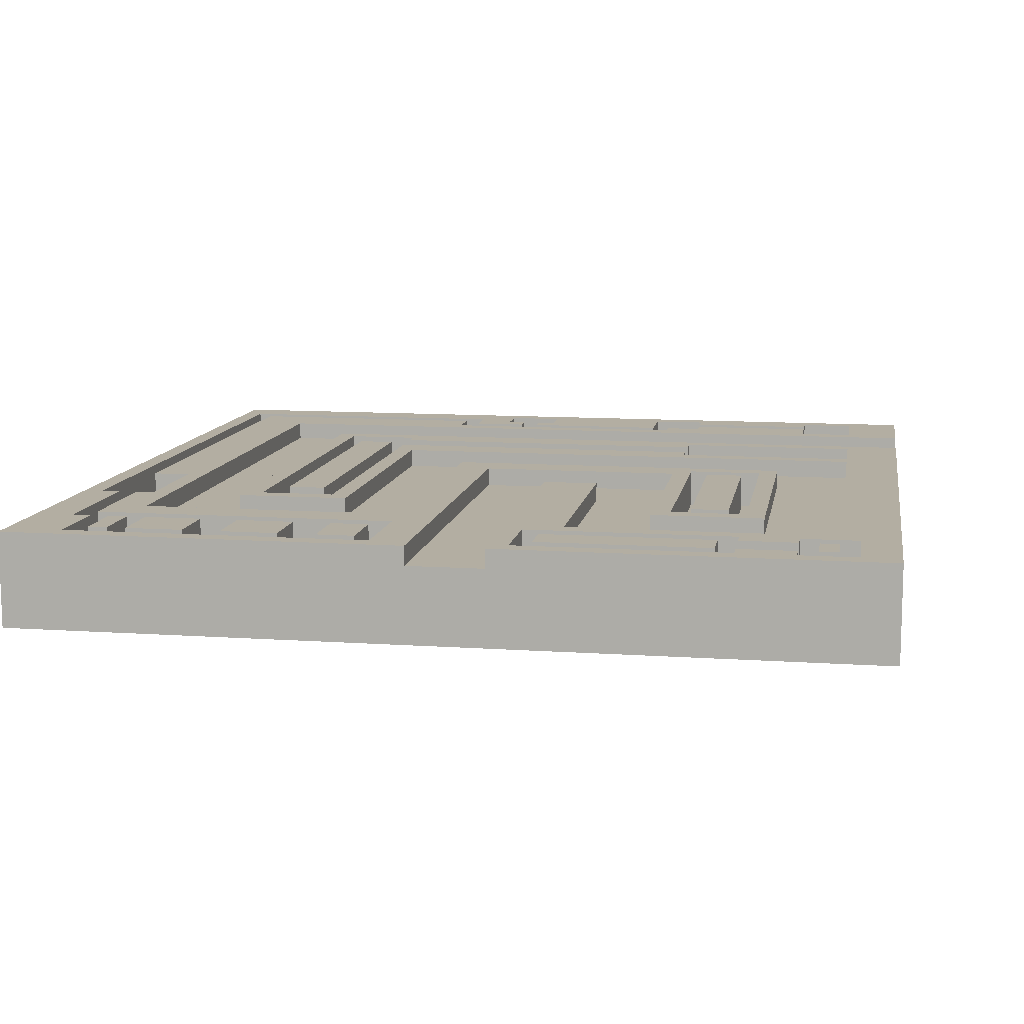
<metadata>
{"format":"obj","ext":"obj","renderer":"f3d","projection":"perspective","resolution":1024,"background":"white","views":[{"elev":10.8,"azim":9.7,"up":"+Y"}]}
</metadata>
<code>
v -22.5 0 22.5
v -22.5 0 -22.5
v -22.5 5 22.5
v -22.5 5 -22.5
v -20.5 3 4.5
v -20.5 3 -19.5
v -20.5 5 4.5
v -20.5 5 -19.5
v -19.5 3 16.5
v -19.5 3 10.5
v -19.5 5 16.5
v -19.5 5 10.5
v -18.5 3 20.5
v -18.5 3 17.5
v -18.5 3 10.5
v -18.5 3 4.5
v -18.5 5 20.5
v -18.5 5 17.5
v -18.5 5 10.5
v -18.5 5 4.5
v -16.5 3 20.5
v -16.5 3 17.5
v -16.5 5 20.5
v -16.5 5 17.5
v -13.5 4 10.5
v -13.5 4 -12.5
v -13.5 5 10.5
v -13.5 5 -12.5
v -11.5 3 20.5
v -11.5 3 17.5
v -11.5 3 7.5
v -11.5 3 -9.5
v -11.5 5 20.5
v -11.5 5 17.5
v -11.5 5 7.5
v -11.5 5 -9.5
v -8.5 3 9.5
v -8.5 3 -8.5
v -8.5 3 -10.5
v -8.5 3 -11.5
v -8.5 5 9.5
v -8.5 5 -8.5
v -8.5 5 -10.5
v -8.5 5 -11.5
v -6.5 3 20.5
v -6.5 3 17.5
v -6.5 5 20.5
v -6.5 5 17.5
v -5.5 3 -18.5
v -5.5 3 -20.5
v -5.5 5 -18.5
v -5.5 5 -20.5
v -3.5 3 21.5
v -3.5 3 16.5
v -3.5 4 14.5
v -3.5 4 -2.5
v -3.5 5 21.5
v -3.5 5 16.5
v -3.5 5 14.5
v -3.5 5 -2.5
v -1.5 3 -18.5
v -1.5 3 -19.5
v -1.5 5 -18.5
v -1.5 5 -19.5
v -0.5 3 -19.5
v -0.5 3 -21.5
v -0.5 5 -19.5
v -0.5 5 -21.5
v 2.5 4 22.5
v 2.5 4 3.5
v 2.5 5 22.5
v 2.5 5 3.5
v 4.5 3 20.5
v 4.5 3 18.5
v 4.5 5 20.5
v 4.5 5 18.5
v 7.5 3 -17.5
v 7.5 3 -18.5
v 7.5 5 -17.5
v 7.5 5 -18.5
v 9.5 3 -18.5
v 9.5 3 -19.5
v 9.5 3 -20.5
v 9.5 3 -21.5
v 9.5 4 12.5
v 9.5 4 -0.5
v 9.5 5 12.5
v 9.5 5 -0.5
v 9.5 5 -18.5
v 9.5 5 -19.5
v 9.5 5 -20.5
v 9.5 5 -21.5
v 11.5 3 10.5
v 11.5 3 -0.5
v 11.5 5 10.5
v 11.5 5 -0.5
v 14.5 3 21.5
v 14.5 3 20.5
v 14.5 3 18.5
v 14.5 3 17.5
v 14.5 3 11.5
v 14.5 3 -1.5
v 14.5 5 21.5
v 14.5 5 20.5
v 14.5 5 18.5
v 14.5 5 17.5
v 14.5 5 11.5
v 14.5 5 -1.5
v 18.5 3 20.5
v 18.5 3 18.5
v 18.5 5 20.5
v 18.5 5 18.5
v 19.5 3 -7.5
v 19.5 3 -11.5
v 19.5 3 -17.5
v 19.5 3 -21.5
v 19.5 4 16.5
v 19.5 4 -6.5
v 19.5 5 16.5
v 19.5 5 -6.5
v 19.5 5 -7.5
v 19.5 5 -11.5
v 19.5 5 -17.5
v 19.5 5 -21.5
v 20.5 3 21.5
v 20.5 3 17.5
v 20.5 5 21.5
v 20.5 5 17.5
v -21.5 3 10.5
v -21.5 3 -20.5
v -21.5 5 10.5
v -21.5 5 -20.5
v -20.5 3 17.5
v -20.5 3 10.5
v -20.5 5 17.5
v -20.5 5 10.5
v -19.5 3 21.5
v -19.5 3 17.5
v -19.5 5 21.5
v -19.5 5 17.5
v -17.5 3 20.5
v -17.5 3 17.5
v -17.5 4 14.5
v -17.5 4 -16.5
v -17.5 5 20.5
v -17.5 5 17.5
v -17.5 5 14.5
v -17.5 5 -16.5
v -13.5 3 20.5
v -13.5 3 17.5
v -13.5 5 20.5
v -13.5 5 17.5
v -12.5 3 9.5
v -12.5 3 -11.5
v -12.5 5 9.5
v -12.5 5 -11.5
v -9.5 3 7.5
v -9.5 3 -9.5
v -9.5 5 7.5
v -9.5 5 -9.5
v -8.5 3 20.5
v -8.5 3 17.5
v -8.5 5 20.5
v -8.5 5 17.5
v -7.5 4 10.5
v -7.5 4 -6.5
v -7.5 5 10.5
v -7.5 5 -6.5
v -6.5 3 -17.5
v -6.5 3 -19.5
v -6.5 5 -17.5
v -6.5 5 -19.5
v -4.5 3 20.5
v -4.5 3 17.5
v -4.5 5 20.5
v -4.5 5 17.5
v -3.5 3 -19.5
v -3.5 3 -21.5
v -3.5 5 -19.5
v -3.5 5 -21.5
v -2.5 3 -18.5
v -2.5 3 -19.5
v -2.5 5 -18.5
v -2.5 5 -19.5
v -1.5 4 22.5
v -1.5 4 -0.5
v -1.5 5 22.5
v -1.5 5 -0.5
v 3.5 3 21.5
v 3.5 3 17.5
v 3.5 5 21.5
v 3.5 5 17.5
v 5.5 4 16.5
v 5.5 4 3.5
v 5.5 5 16.5
v 5.5 5 3.5
v 6.5 3 -18.5
v 6.5 3 -21.5
v 6.5 5 -18.5
v 6.5 5 -21.5
v 9.5 3 -7.5
v 9.5 3 -8.5
v 9.5 3 -10.5
v 9.5 3 -11.5
v 9.5 5 -7.5
v 9.5 5 -8.5
v 9.5 5 -10.5
v 9.5 5 -11.5
v 10.5 3 11.5
v 10.5 3 -1.5
v 10.5 5 11.5
v 10.5 5 -1.5
v 13.5 3 20.5
v 13.5 3 18.5
v 13.5 3 10.5
v 13.5 3 -0.5
v 13.5 5 20.5
v 13.5 5 18.5
v 13.5 5 10.5
v 13.5 5 -0.5
v 15.5 4 12.5
v 15.5 4 -2.5
v 15.5 5 12.5
v 15.5 5 -2.5
v 16.5 3 -17.5
v 16.5 3 -19.5
v 16.5 3 -20.5
v 16.5 3 -21.5
v 16.5 5 -17.5
v 16.5 5 -19.5
v 16.5 5 -20.5
v 16.5 5 -21.5
v 17.5 3 21.5
v 17.5 3 20.5
v 17.5 3 18.5
v 17.5 3 17.5
v 17.5 5 21.5
v 17.5 5 20.5
v 17.5 5 18.5
v 17.5 5 17.5
v 19.5 3 20.5
v 19.5 3 18.5
v 19.5 5 20.5
v 19.5 5 18.5
v 22.5 0 22.5
v 22.5 0 -22.5
v 22.5 3 -12.5
v 22.5 3 -16.5
v 22.5 4 -12.5
v 22.5 4 -16.5
v 22.5 5 22.5
v 22.5 5 -12.5
v 22.5 5 -16.5
v 22.5 5 -22.5
v -22.5 0 22.5
v -22.5 5 22.5
v -1.5 3 22.5
v -1.5 4 22.5
v -1.5 5 22.5
v 2.5 3 22.5
v 2.5 4 22.5
v 2.5 5 22.5
v 22.5 0 22.5
v 22.5 5 22.5
v -18.5 3 20.5
v -18.5 5 20.5
v -17.5 3 20.5
v -17.5 5 20.5
v -16.5 3 20.5
v -16.5 5 20.5
v -13.5 3 20.5
v -13.5 5 20.5
v -11.5 3 20.5
v -11.5 5 20.5
v -8.5 3 20.5
v -8.5 5 20.5
v -6.5 3 20.5
v -6.5 5 20.5
v -4.5 3 20.5
v -4.5 5 20.5
v 4.5 3 20.5
v 4.5 5 20.5
v 13.5 3 20.5
v 13.5 5 20.5
v 18.5 3 20.5
v 18.5 5 20.5
v 19.5 3 20.5
v 19.5 5 20.5
v 14.5 3 18.5
v 14.5 5 18.5
v 17.5 3 18.5
v 17.5 5 18.5
v 3.5 3 17.5
v 3.5 5 17.5
v 14.5 3 17.5
v 14.5 5 17.5
v 17.5 3 17.5
v 17.5 5 17.5
v 20.5 3 17.5
v 20.5 5 17.5
v -19.5 3 16.5
v -19.5 5 16.5
v -3.5 3 16.5
v -3.5 5 16.5
v 9.5 4 12.5
v 9.5 5 12.5
v 15.5 4 12.5
v 15.5 5 12.5
v -13.5 4 10.5
v -13.5 5 10.5
v -7.5 4 10.5
v -7.5 5 10.5
v 11.5 3 10.5
v 11.5 5 10.5
v 13.5 3 10.5
v 13.5 5 10.5
v -11.5 3 7.5
v -11.5 5 7.5
v -9.5 3 7.5
v -9.5 5 7.5
v -20.5 3 4.5
v -20.5 5 4.5
v -18.5 3 4.5
v -18.5 5 4.5
v -1.5 4 -0.5
v -1.5 5 -0.5
v 9.5 4 -0.5
v 9.5 5 -0.5
v 10.5 3 -1.5
v 10.5 5 -1.5
v 14.5 3 -1.5
v 14.5 5 -1.5
v -7.5 4 -6.5
v -7.5 5 -6.5
v 19.5 4 -6.5
v 19.5 5 -6.5
v -8.5 3 -10.5
v -8.5 5 -10.5
v 9.5 3 -10.5
v 9.5 5 -10.5
v -12.5 3 -11.5
v -12.5 5 -11.5
v -8.5 3 -11.5
v -8.5 5 -11.5
v 9.5 3 -11.5
v 9.5 5 -11.5
v 19.5 3 -11.5
v 19.5 5 -11.5
v -17.5 4 -16.5
v -17.5 5 -16.5
v 22.5 4 -16.5
v 22.5 5 -16.5
v -5.5 3 -18.5
v -5.5 5 -18.5
v -2.5 3 -18.5
v -2.5 5 -18.5
v -1.5 3 -18.5
v -1.5 5 -18.5
v 6.5 3 -18.5
v 6.5 5 -18.5
v -21.5 3 -20.5
v -21.5 5 -20.5
v -5.5 3 -20.5
v -5.5 5 -20.5
v 9.5 3 -20.5
v 9.5 5 -20.5
v 16.5 3 -20.5
v 16.5 5 -20.5
v -3.5 3 -21.5
v -3.5 5 -21.5
v -0.5 3 -21.5
v -0.5 5 -21.5
v 6.5 3 -21.5
v 6.5 5 -21.5
v 9.5 3 -21.5
v 9.5 5 -21.5
v 16.5 3 -21.5
v 16.5 5 -21.5
v 19.5 3 -21.5
v 19.5 5 -21.5
v -19.5 3 21.5
v -19.5 5 21.5
v -3.5 3 21.5
v -3.5 5 21.5
v 3.5 3 21.5
v 3.5 5 21.5
v 14.5 3 21.5
v 14.5 5 21.5
v 17.5 3 21.5
v 17.5 5 21.5
v 20.5 3 21.5
v 20.5 5 21.5
v 14.5 3 20.5
v 14.5 5 20.5
v 17.5 3 20.5
v 17.5 5 20.5
v 4.5 3 18.5
v 4.5 5 18.5
v 13.5 3 18.5
v 13.5 5 18.5
v 18.5 3 18.5
v 18.5 5 18.5
v 19.5 3 18.5
v 19.5 5 18.5
v -20.5 3 17.5
v -20.5 5 17.5
v -19.5 3 17.5
v -19.5 5 17.5
v -18.5 3 17.5
v -18.5 5 17.5
v -17.5 3 17.5
v -17.5 5 17.5
v -16.5 3 17.5
v -16.5 5 17.5
v -13.5 3 17.5
v -13.5 5 17.5
v -11.5 3 17.5
v -11.5 5 17.5
v -8.5 3 17.5
v -8.5 5 17.5
v -6.5 3 17.5
v -6.5 5 17.5
v -4.5 3 17.5
v -4.5 5 17.5
v 5.5 4 16.5
v 5.5 5 16.5
v 19.5 4 16.5
v 19.5 5 16.5
v -17.5 4 14.5
v -17.5 5 14.5
v -3.5 4 14.5
v -3.5 5 14.5
v 10.5 3 11.5
v 10.5 5 11.5
v 14.5 3 11.5
v 14.5 5 11.5
v -21.5 3 10.5
v -21.5 5 10.5
v -20.5 3 10.5
v -20.5 5 10.5
v -19.5 3 10.5
v -19.5 5 10.5
v -18.5 3 10.5
v -18.5 5 10.5
v -12.5 3 9.5
v -12.5 5 9.5
v -8.5 3 9.5
v -8.5 5 9.5
v 2.5 4 3.5
v 2.5 5 3.5
v 5.5 4 3.5
v 5.5 5 3.5
v 11.5 3 -0.5
v 11.5 5 -0.5
v 13.5 3 -0.5
v 13.5 5 -0.5
v -3.5 4 -2.5
v -3.5 5 -2.5
v 15.5 4 -2.5
v 15.5 5 -2.5
v 9.5 3 -7.5
v 9.5 5 -7.5
v 19.5 3 -7.5
v 19.5 5 -7.5
v -8.5 3 -8.5
v -8.5 5 -8.5
v 9.5 3 -8.5
v 9.5 5 -8.5
v -11.5 3 -9.5
v -11.5 5 -9.5
v -9.5 3 -9.5
v -9.5 5 -9.5
v -13.5 4 -12.5
v -13.5 5 -12.5
v 22.5 4 -12.5
v 22.5 5 -12.5
v -6.5 3 -17.5
v -6.5 5 -17.5
v 7.5 3 -17.5
v 7.5 5 -17.5
v 16.5 3 -17.5
v 16.5 5 -17.5
v 19.5 3 -17.5
v 19.5 5 -17.5
v 7.5 3 -18.5
v 7.5 5 -18.5
v 9.5 3 -18.5
v 9.5 5 -18.5
v -20.5 3 -19.5
v -20.5 5 -19.5
v -6.5 3 -19.5
v -6.5 5 -19.5
v -3.5 3 -19.5
v -3.5 5 -19.5
v -2.5 3 -19.5
v -2.5 5 -19.5
v -1.5 3 -19.5
v -1.5 5 -19.5
v -0.5 3 -19.5
v -0.5 5 -19.5
v 9.5 3 -19.5
v 9.5 5 -19.5
v 16.5 3 -19.5
v 16.5 5 -19.5
v -22.5 0 -22.5
v -22.5 5 -22.5
v 22.5 0 -22.5
v 22.5 5 -22.5
v -22.5 0 22.5
v 22.5 0 22.5
v -22.5 0 -22.5
v 22.5 0 -22.5
v -19.5 3 21.5
v -3.5 3 21.5
v 3.5 3 21.5
v 14.5 3 21.5
v 17.5 3 21.5
v 20.5 3 21.5
v -18.5 3 20.5
v -17.5 3 20.5
v -16.5 3 20.5
v -13.5 3 20.5
v -11.5 3 20.5
v -8.5 3 20.5
v -6.5 3 20.5
v -4.5 3 20.5
v 4.5 3 20.5
v 13.5 3 20.5
v 14.5 3 20.5
v 17.5 3 20.5
v 18.5 3 20.5
v 19.5 3 20.5
v 4.5 3 18.5
v 13.5 3 18.5
v 14.5 3 18.5
v 17.5 3 18.5
v 18.5 3 18.5
v 19.5 3 18.5
v -20.5 3 17.5
v -19.5 3 17.5
v -18.5 3 17.5
v -17.5 3 17.5
v -16.5 3 17.5
v -13.5 3 17.5
v -11.5 3 17.5
v -8.5 3 17.5
v -6.5 3 17.5
v -4.5 3 17.5
v 3.5 3 17.5
v 14.5 3 17.5
v 17.5 3 17.5
v 20.5 3 17.5
v -19.5 3 16.5
v -3.5 3 16.5
v 10.5 3 11.5
v 14.5 3 11.5
v -21.5 3 10.5
v -20.5 3 10.5
v -19.5 3 10.5
v -18.5 3 10.5
v 11.5 3 10.5
v 13.5 3 10.5
v -12.5 3 9.5
v -8.5 3 9.5
v -11.5 3 7.5
v -9.5 3 7.5
v -20.5 3 4.5
v -18.5 3 4.5
v 11.5 3 -0.5
v 13.5 3 -0.5
v 10.5 3 -1.5
v 14.5 3 -1.5
v 9.5 3 -7.5
v 19.5 3 -7.5
v -8.5 3 -8.5
v 9.5 3 -8.5
v -11.5 3 -9.5
v -9.5 3 -9.5
v -8.5 3 -10.5
v 9.5 3 -10.5
v -12.5 3 -11.5
v -8.5 3 -11.5
v 9.5 3 -11.5
v 19.5 3 -11.5
v -6.5 3 -17.5
v 7.5 3 -17.5
v 16.5 3 -17.5
v 19.5 3 -17.5
v -5.5 3 -18.5
v -2.5 3 -18.5
v -1.5 3 -18.5
v 6.5 3 -18.5
v 7.5 3 -18.5
v 9.5 3 -18.5
v -20.5 3 -19.5
v -6.5 3 -19.5
v -3.5 3 -19.5
v -2.5 3 -19.5
v -1.5 3 -19.5
v -0.5 3 -19.5
v 9.5 3 -19.5
v 16.5 3 -19.5
v -21.5 3 -20.5
v -5.5 3 -20.5
v 9.5 3 -20.5
v 16.5 3 -20.5
v -3.5 3 -21.5
v -0.5 3 -21.5
v 6.5 3 -21.5
v 9.5 3 -21.5
v 16.5 3 -21.5
v 19.5 3 -21.5
v -1.5 4 22.5
v 2.5 4 22.5
v 5.5 4 16.5
v 19.5 4 16.5
v -17.5 4 14.5
v -3.5 4 14.5
v 9.5 4 12.5
v 15.5 4 12.5
v -13.5 4 10.5
v -7.5 4 10.5
v 2.5 4 3.5
v 5.5 4 3.5
v -1.5 4 -0.5
v 9.5 4 -0.5
v -3.5 4 -2.5
v 15.5 4 -2.5
v -7.5 4 -6.5
v 19.5 4 -6.5
v -13.5 4 -12.5
v 22.5 4 -12.5
v -17.5 4 -16.5
v 22.5 4 -16.5
v -22.5 5 22.5
v -1.5 5 22.5
v 2.5 5 22.5
v 22.5 5 22.5
v -19.5 5 21.5
v -3.5 5 21.5
v 3.5 5 21.5
v 14.5 5 21.5
v 17.5 5 21.5
v 20.5 5 21.5
v -18.5 5 20.5
v -17.5 5 20.5
v -16.5 5 20.5
v -13.5 5 20.5
v -11.5 5 20.5
v -8.5 5 20.5
v -6.5 5 20.5
v -4.5 5 20.5
v 4.5 5 20.5
v 13.5 5 20.5
v 14.5 5 20.5
v 17.5 5 20.5
v 18.5 5 20.5
v 19.5 5 20.5
v 4.5 5 18.5
v 13.5 5 18.5
v 14.5 5 18.5
v 17.5 5 18.5
v 18.5 5 18.5
v 19.5 5 18.5
v -20.5 5 17.5
v -19.5 5 17.5
v -18.5 5 17.5
v -17.5 5 17.5
v -16.5 5 17.5
v -13.5 5 17.5
v -11.5 5 17.5
v -8.5 5 17.5
v -6.5 5 17.5
v -4.5 5 17.5
v 3.5 5 17.5
v 14.5 5 17.5
v 17.5 5 17.5
v 20.5 5 17.5
v -19.5 5 16.5
v -3.5 5 16.5
v 5.5 5 16.5
v 19.5 5 16.5
v -17.5 5 14.5
v -3.5 5 14.5
v 9.5 5 12.5
v 15.5 5 12.5
v 10.5 5 11.5
v 14.5 5 11.5
v -21.5 5 10.5
v -20.5 5 10.5
v -19.5 5 10.5
v -18.5 5 10.5
v -13.5 5 10.5
v -7.5 5 10.5
v 11.5 5 10.5
v 13.5 5 10.5
v -12.5 5 9.5
v -8.5 5 9.5
v -11.5 5 7.5
v -9.5 5 7.5
v -20.5 5 4.5
v -18.5 5 4.5
v 2.5 5 3.5
v 5.5 5 3.5
v -1.5 5 -0.5
v 9.5 5 -0.5
v 11.5 5 -0.5
v 13.5 5 -0.5
v 10.5 5 -1.5
v 14.5 5 -1.5
v -3.5 5 -2.5
v 15.5 5 -2.5
v -7.5 5 -6.5
v 19.5 5 -6.5
v 9.5 5 -7.5
v 19.5 5 -7.5
v -8.5 5 -8.5
v 9.5 5 -8.5
v -11.5 5 -9.5
v -9.5 5 -9.5
v -8.5 5 -10.5
v 9.5 5 -10.5
v -12.5 5 -11.5
v -8.5 5 -11.5
v 9.5 5 -11.5
v 19.5 5 -11.5
v -13.5 5 -12.5
v 22.5 5 -12.5
v -17.5 5 -16.5
v 22.5 5 -16.5
v -6.5 5 -17.5
v 7.5 5 -17.5
v 16.5 5 -17.5
v 19.5 5 -17.5
v -5.5 5 -18.5
v -2.5 5 -18.5
v -1.5 5 -18.5
v 6.5 5 -18.5
v 7.5 5 -18.5
v 9.5 5 -18.5
v -20.5 5 -19.5
v -6.5 5 -19.5
v -3.5 5 -19.5
v -2.5 5 -19.5
v -1.5 5 -19.5
v -0.5 5 -19.5
v 9.5 5 -19.5
v 16.5 5 -19.5
v -21.5 5 -20.5
v -5.5 5 -20.5
v 9.5 5 -20.5
v 16.5 5 -20.5
v -3.5 5 -21.5
v -0.5 5 -21.5
v 6.5 5 -21.5
v 9.5 5 -21.5
v 16.5 5 -21.5
v 19.5 5 -21.5
v -22.5 5 -22.5
v 22.5 5 -22.5
f 3 2 1
f 4 2 3
f 7 6 5
f 8 6 7
f 11 10 9
f 12 10 11
f 17 14 13
f 18 14 17
f 19 16 15
f 20 16 19
f 23 22 21
f 24 22 23
f 27 26 25
f 28 26 27
f 33 30 29
f 34 30 33
f 35 32 31
f 36 32 35
f 41 38 37
f 42 38 41
f 43 40 39
f 44 40 43
f 47 46 45
f 48 46 47
f 51 50 49
f 52 50 51
f 57 54 53
f 58 54 57
f 59 56 55
f 60 56 59
f 63 62 61
f 64 62 63
f 67 66 65
f 68 66 67
f 71 70 69
f 72 70 71
f 75 74 73
f 76 74 75
f 79 78 77
f 80 78 79
f 87 86 85
f 88 86 87
f 89 82 81
f 90 82 89
f 91 84 83
f 92 84 91
f 95 94 93
f 96 94 95
f 103 98 97
f 104 98 103
f 105 100 99
f 106 100 105
f 107 102 101
f 108 102 107
f 111 110 109
f 112 110 111
f 119 118 117
f 120 118 119
f 121 114 113
f 122 114 121
f 123 116 115
f 124 116 123
f 127 126 125
f 128 126 127
f 129 130 131
f 131 130 132
f 133 134 135
f 135 134 136
f 137 138 139
f 139 138 140
f 141 142 145
f 145 142 146
f 143 144 147
f 147 144 148
f 149 150 151
f 151 150 152
f 153 154 155
f 155 154 156
f 157 158 159
f 159 158 160
f 161 162 163
f 163 162 164
f 165 166 167
f 167 166 168
f 169 170 171
f 171 170 172
f 173 174 175
f 175 174 176
f 177 178 179
f 179 178 180
f 181 182 183
f 183 182 184
f 185 186 187
f 187 186 188
f 189 190 191
f 191 190 192
f 193 194 195
f 195 194 196
f 197 198 199
f 199 198 200
f 201 202 205
f 205 202 206
f 203 204 207
f 207 204 208
f 209 210 211
f 211 210 212
f 213 214 217
f 217 214 218
f 215 216 219
f 219 216 220
f 221 222 223
f 223 222 224
f 225 226 229
f 229 226 230
f 227 228 231
f 231 228 232
f 233 234 237
f 237 234 238
f 235 236 239
f 239 236 240
f 241 242 243
f 243 242 244
f 245 246 247
f 247 246 248
f 245 247 249
f 247 248 249
f 248 246 250
f 249 248 250
f 245 249 251
f 251 249 252
f 250 246 253
f 253 246 254
f 257 256 255
f 258 256 257
f 259 256 258
f 260 257 255
f 260 258 257
f 261 258 260
f 263 260 255
f 263 262 261
f 263 261 260
f 264 262 263
f 267 266 265
f 268 266 267
f 271 270 269
f 272 270 271
f 275 274 273
f 276 274 275
f 279 278 277
f 280 278 279
f 283 282 281
f 284 282 283
f 287 286 285
f 288 286 287
f 291 290 289
f 292 290 291
f 295 294 293
f 296 294 295
f 299 298 297
f 300 298 299
f 303 302 301
f 304 302 303
f 307 306 305
f 308 306 307
f 311 310 309
f 312 310 311
f 315 314 313
f 316 314 315
f 319 318 317
f 320 318 319
f 323 322 321
f 324 322 323
f 327 326 325
f 328 326 327
f 331 330 329
f 332 330 331
f 335 334 333
f 336 334 335
f 339 338 337
f 340 338 339
f 343 342 341
f 344 342 343
f 347 346 345
f 348 346 347
f 351 350 349
f 352 350 351
f 355 354 353
f 356 354 355
f 359 358 357
f 360 358 359
f 363 362 361
f 364 362 363
f 367 366 365
f 368 366 367
f 371 370 369
f 372 370 371
f 375 374 373
f 376 374 375
f 379 378 377
f 380 378 379
f 381 382 383
f 383 382 384
f 385 386 387
f 387 386 388
f 389 390 391
f 391 390 392
f 393 394 395
f 395 394 396
f 397 398 399
f 399 398 400
f 401 402 403
f 403 402 404
f 405 406 407
f 407 406 408
f 409 410 411
f 411 410 412
f 413 414 415
f 415 414 416
f 417 418 419
f 419 418 420
f 421 422 423
f 423 422 424
f 425 426 427
f 427 426 428
f 429 430 431
f 431 430 432
f 433 434 435
f 435 434 436
f 437 438 439
f 439 438 440
f 441 442 443
f 443 442 444
f 445 446 447
f 447 446 448
f 449 450 451
f 451 450 452
f 453 454 455
f 455 454 456
f 457 458 459
f 459 458 460
f 461 462 463
f 463 462 464
f 465 466 467
f 467 466 468
f 469 470 471
f 471 470 472
f 473 474 475
f 475 474 476
f 477 478 479
f 479 478 480
f 481 482 483
f 483 482 484
f 485 486 487
f 487 486 488
f 489 490 491
f 491 490 492
f 493 494 495
f 495 494 496
f 497 498 499
f 499 498 500
f 501 502 503
f 503 502 504
f 505 506 507
f 507 506 508
f 511 510 509
f 512 510 511
f 513 514 519
f 519 514 520
f 520 514 521
f 521 514 522
f 522 514 523
f 523 514 524
f 524 514 525
f 525 514 526
f 515 516 527
f 527 516 528
f 528 516 529
f 517 518 530
f 530 518 531
f 531 518 532
f 515 527 533
f 528 529 534
f 530 531 534
f 529 530 534
f 534 531 535
f 535 531 536
f 536 531 537
f 532 518 538
f 513 519 540
f 540 519 541
f 520 521 542
f 542 521 543
f 522 523 544
f 544 523 545
f 524 525 546
f 546 525 547
f 526 514 548
f 515 533 549
f 533 534 549
f 534 535 549
f 549 535 550
f 536 537 551
f 537 538 551
f 538 518 552
f 551 538 552
f 547 548 553
f 546 547 553
f 545 546 553
f 543 544 553
f 540 541 553
f 541 542 553
f 542 543 553
f 539 540 553
f 544 545 553
f 548 514 554
f 553 548 554
f 539 553 558
f 558 553 559
f 555 556 561
f 561 556 562
f 563 564 565
f 565 564 566
f 559 560 567
f 557 558 567
f 558 559 567
f 567 560 568
f 555 561 569
f 562 556 570
f 555 569 571
f 569 570 571
f 570 556 572
f 571 570 572
f 566 564 575
f 573 574 576
f 563 565 577
f 566 575 578
f 575 576 578
f 578 576 579
f 577 578 579
f 576 574 580
f 579 576 580
f 563 577 581
f 577 579 581
f 581 579 582
f 580 574 583
f 583 574 584
f 585 586 589
f 589 586 590
f 590 586 591
f 591 586 592
f 592 586 593
f 557 567 595
f 585 589 596
f 590 591 598
f 598 591 599
f 593 594 601
f 592 593 601
f 587 588 602
f 557 595 603
f 595 596 603
f 596 589 604
f 603 596 604
f 592 601 605
f 601 602 605
f 602 588 606
f 605 602 606
f 599 600 607
f 597 598 607
f 598 599 607
f 607 600 608
f 592 605 609
f 609 605 610
f 606 588 611
f 611 588 612
f 615 616 619
f 619 616 620
f 617 618 621
f 621 618 622
f 613 614 623
f 615 619 624
f 613 623 625
f 623 624 625
f 624 619 626
f 625 624 626
f 622 618 627
f 620 616 628
f 622 627 629
f 627 628 629
f 628 616 630
f 629 628 630
f 617 621 631
f 617 631 633
f 631 632 633
f 633 632 634
f 635 636 639
f 639 636 640
f 637 638 641
f 641 638 642
f 642 638 643
f 643 638 644
f 642 643 655
f 655 643 656
f 653 654 659
f 659 654 660
f 657 658 663
f 663 658 664
f 635 639 665
f 665 639 666
f 645 646 667
f 667 646 668
f 647 648 669
f 669 648 670
f 649 650 671
f 671 650 672
f 651 652 673
f 673 652 674
f 637 641 675
f 661 662 676
f 676 662 677
f 644 638 678
f 640 636 680
f 676 677 681
f 675 676 681
f 677 678 681
f 681 678 682
f 679 680 683
f 680 636 684
f 683 680 684
f 685 686 687
f 687 686 688
f 635 665 689
f 689 665 690
f 679 683 691
f 691 683 692
f 693 694 697
f 697 694 698
f 692 683 702
f 637 675 703
f 675 681 703
f 703 681 704
f 684 636 705
f 685 687 706
f 695 696 707
f 707 696 708
f 705 706 709
f 706 687 709
f 688 686 710
f 705 709 711
f 709 710 711
f 684 705 711
f 710 686 712
f 711 710 712
f 698 694 713
f 682 678 714
f 713 714 715
f 714 678 716
f 715 714 716
f 698 713 717
f 713 715 717
f 717 715 718
f 699 700 719
f 719 700 720
f 693 697 723
f 721 722 724
f 724 722 725
f 716 678 726
f 724 725 727
f 725 726 727
f 723 724 727
f 693 723 727
f 726 678 728
f 727 726 728
f 678 638 728
f 701 702 729
f 702 683 729
f 729 730 731
f 731 730 732
f 732 730 733
f 733 730 734
f 732 733 739
f 739 733 740
f 701 729 741
f 729 731 741
f 741 731 742
f 735 736 743
f 743 736 744
f 737 738 745
f 745 738 746
f 740 733 747
f 747 733 748
f 635 689 749
f 735 743 750
f 750 743 753
f 749 750 753
f 746 738 754
f 754 738 755
f 751 752 756
f 756 752 757
f 734 730 758
f 756 757 759
f 757 758 759
f 749 753 759
f 755 756 759
f 635 749 759
f 753 754 759
f 754 755 759
f 758 730 760
f 759 758 760

</code>
